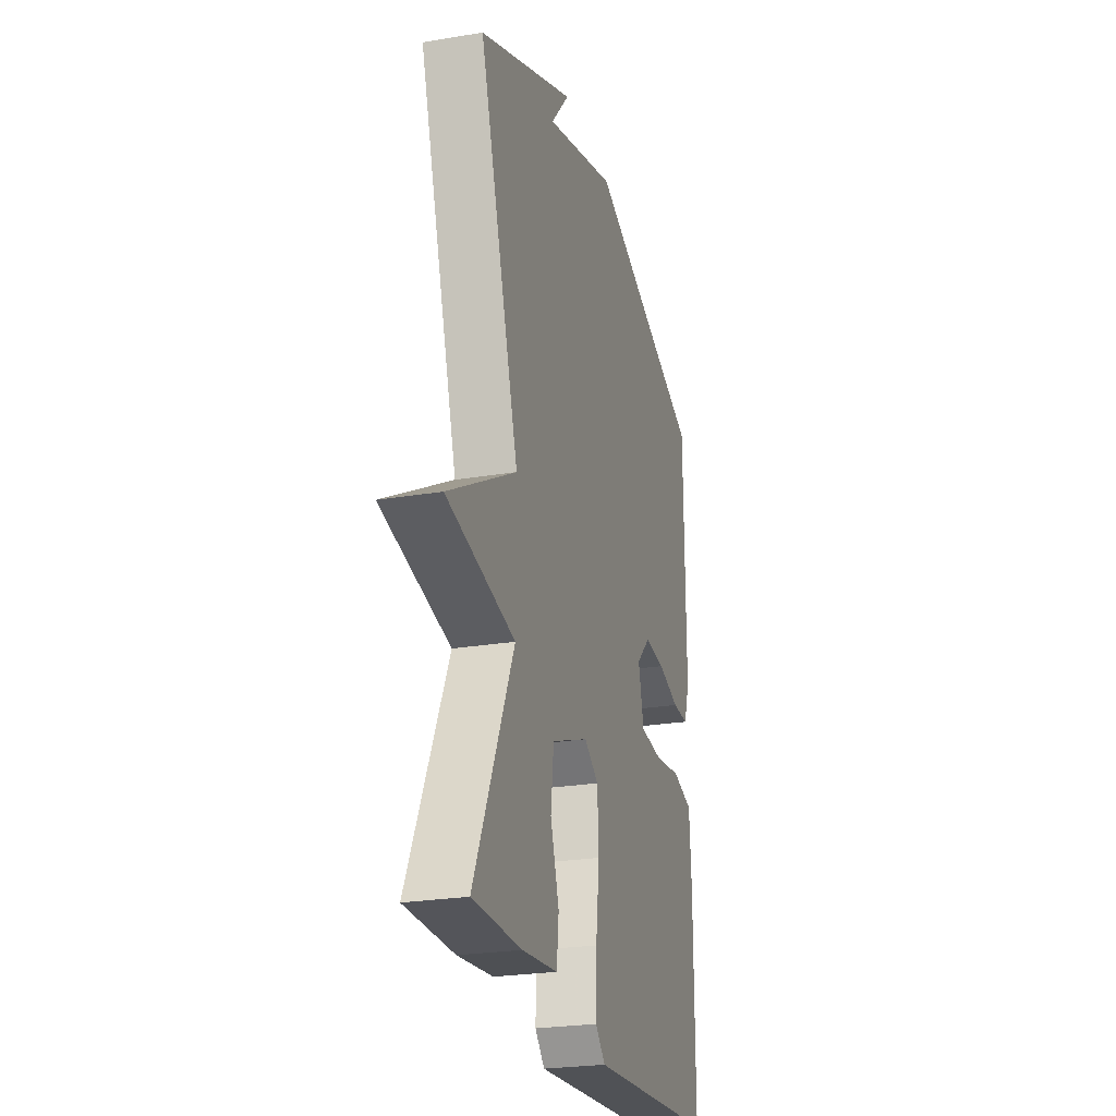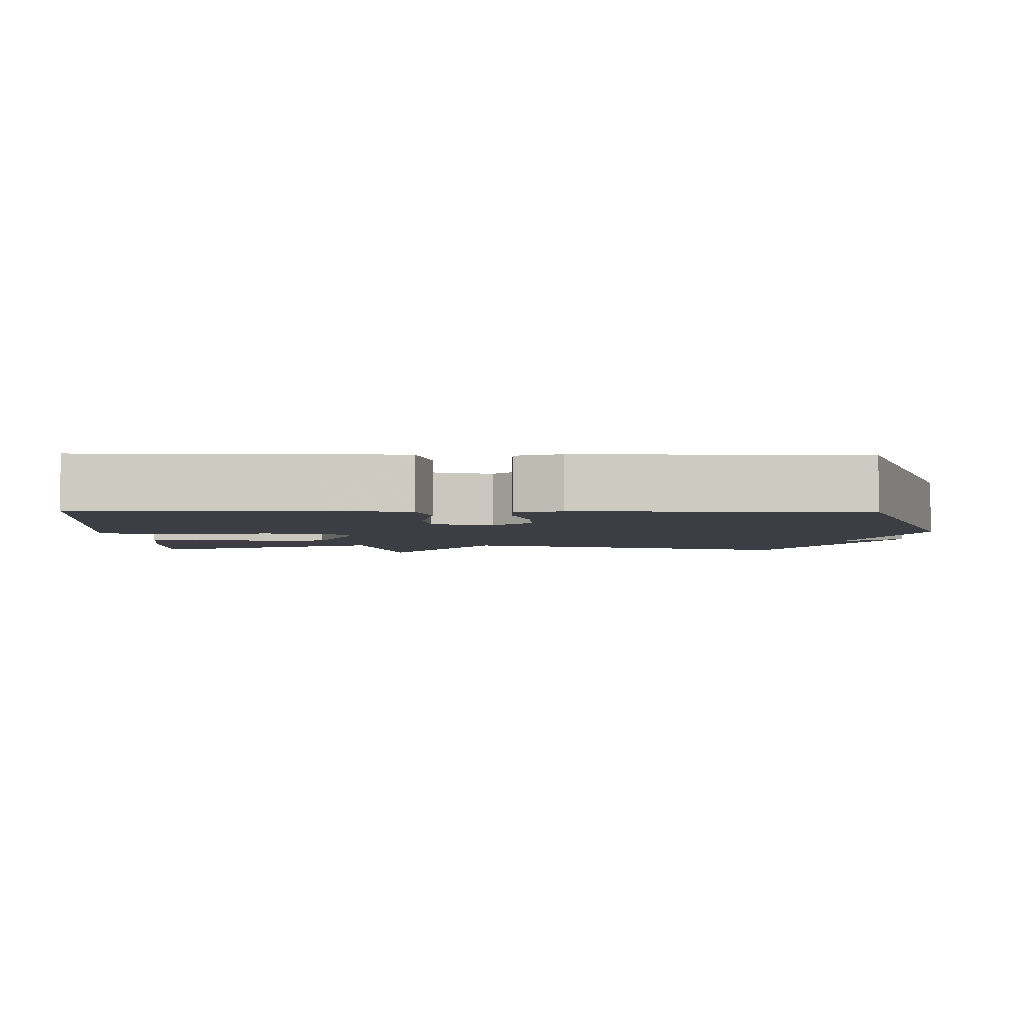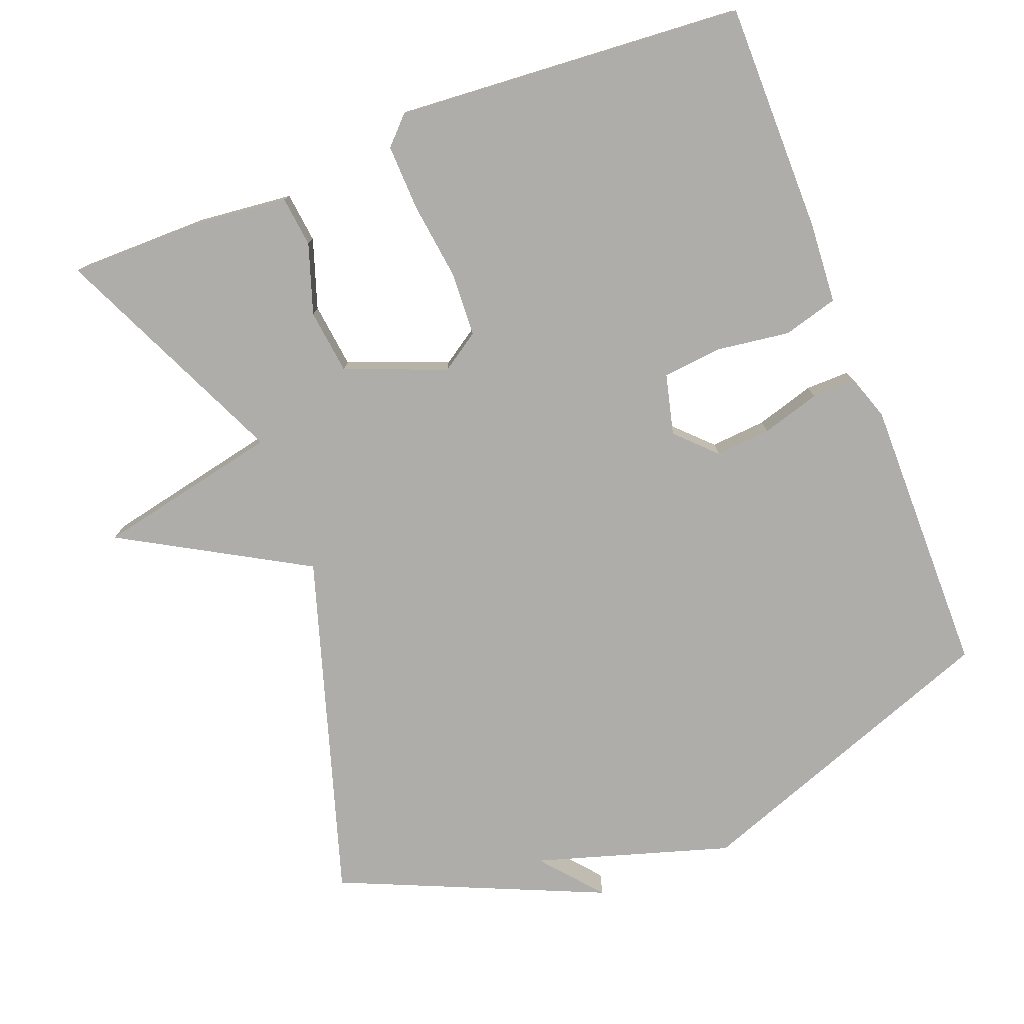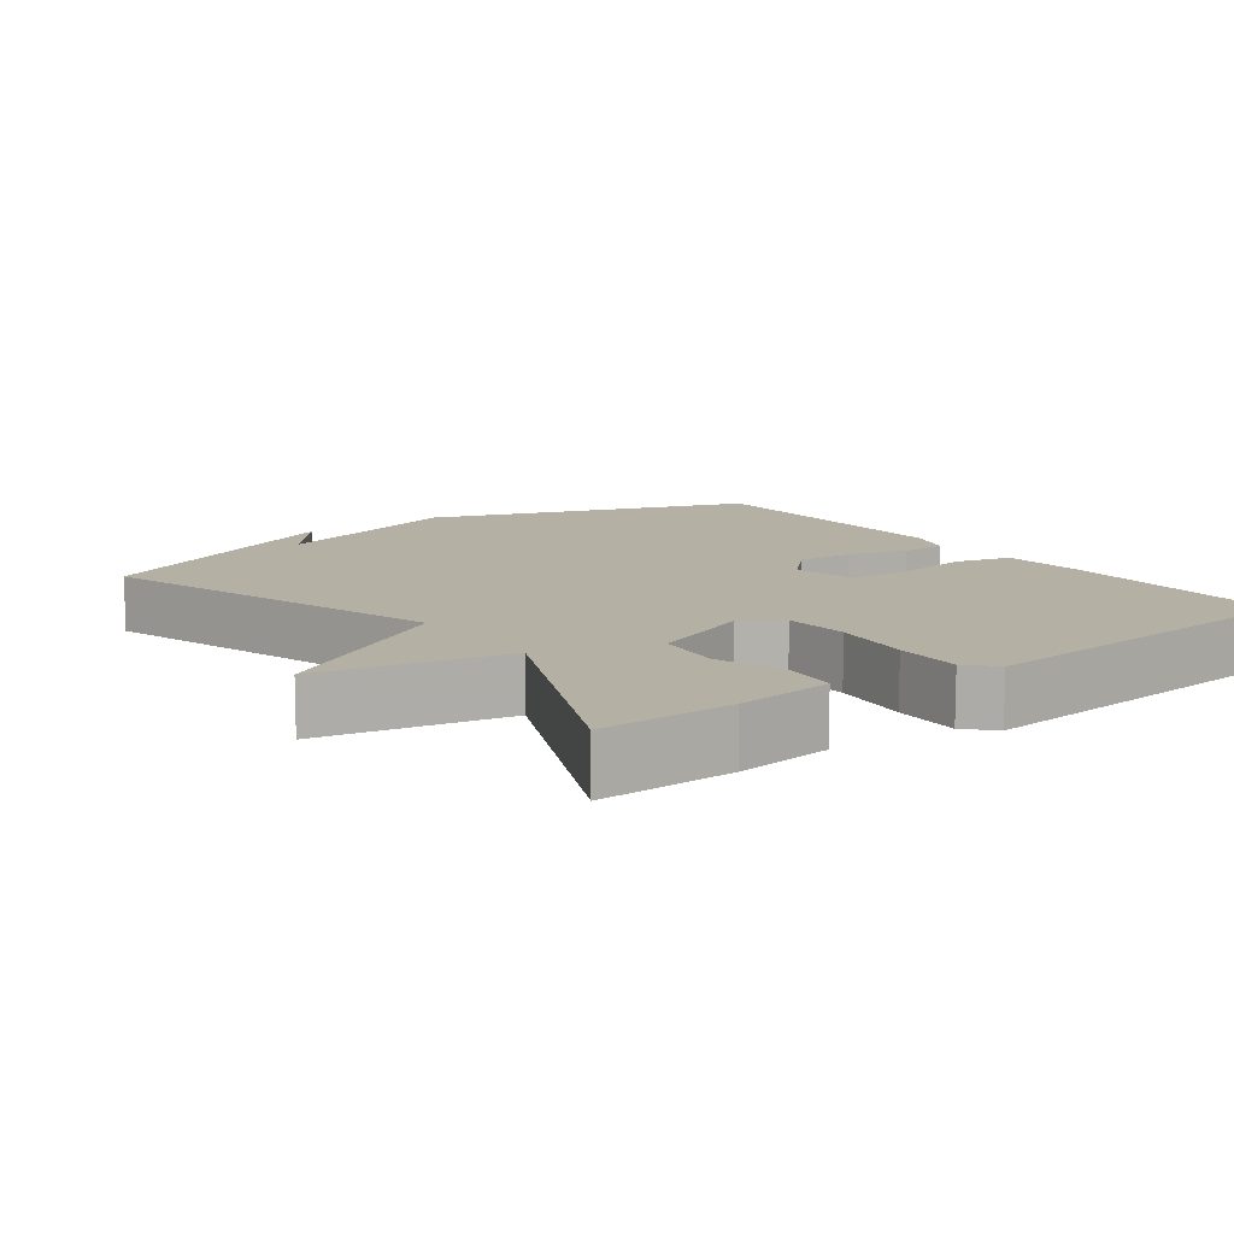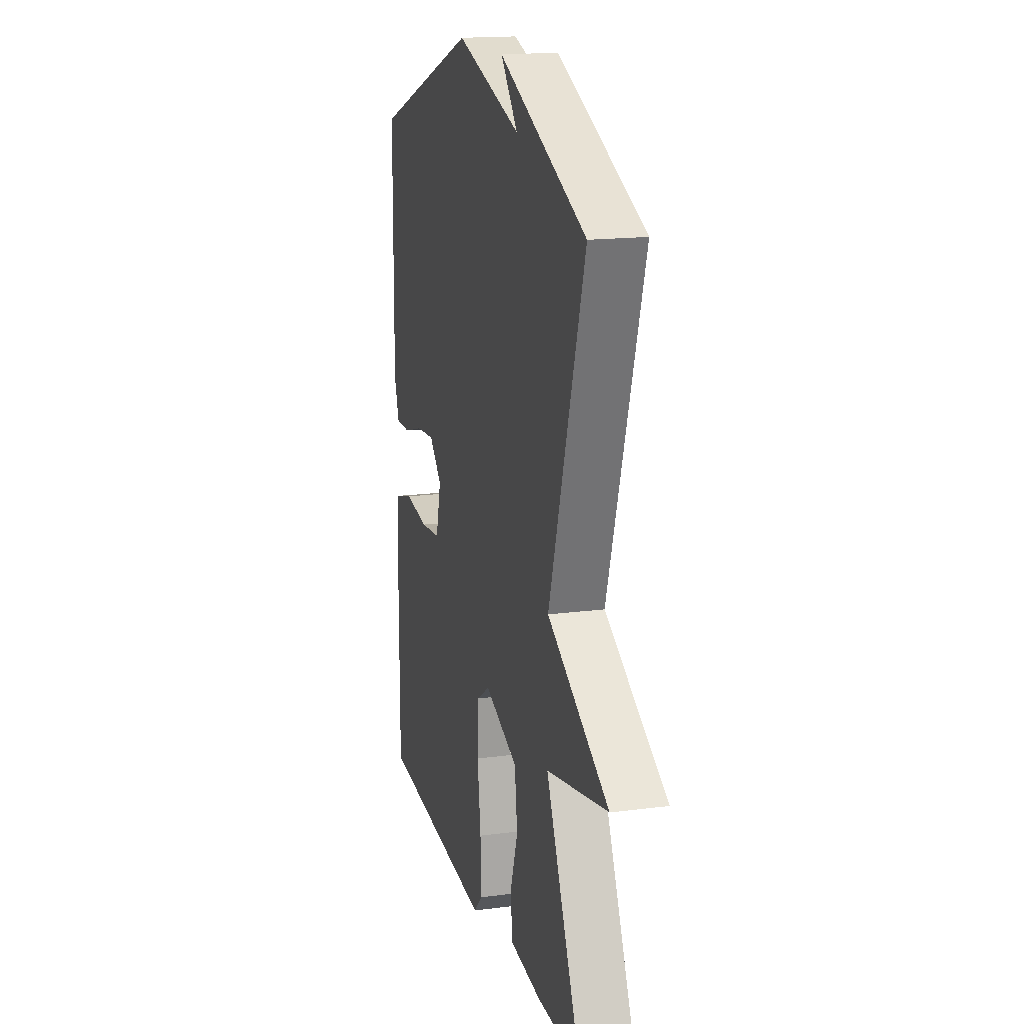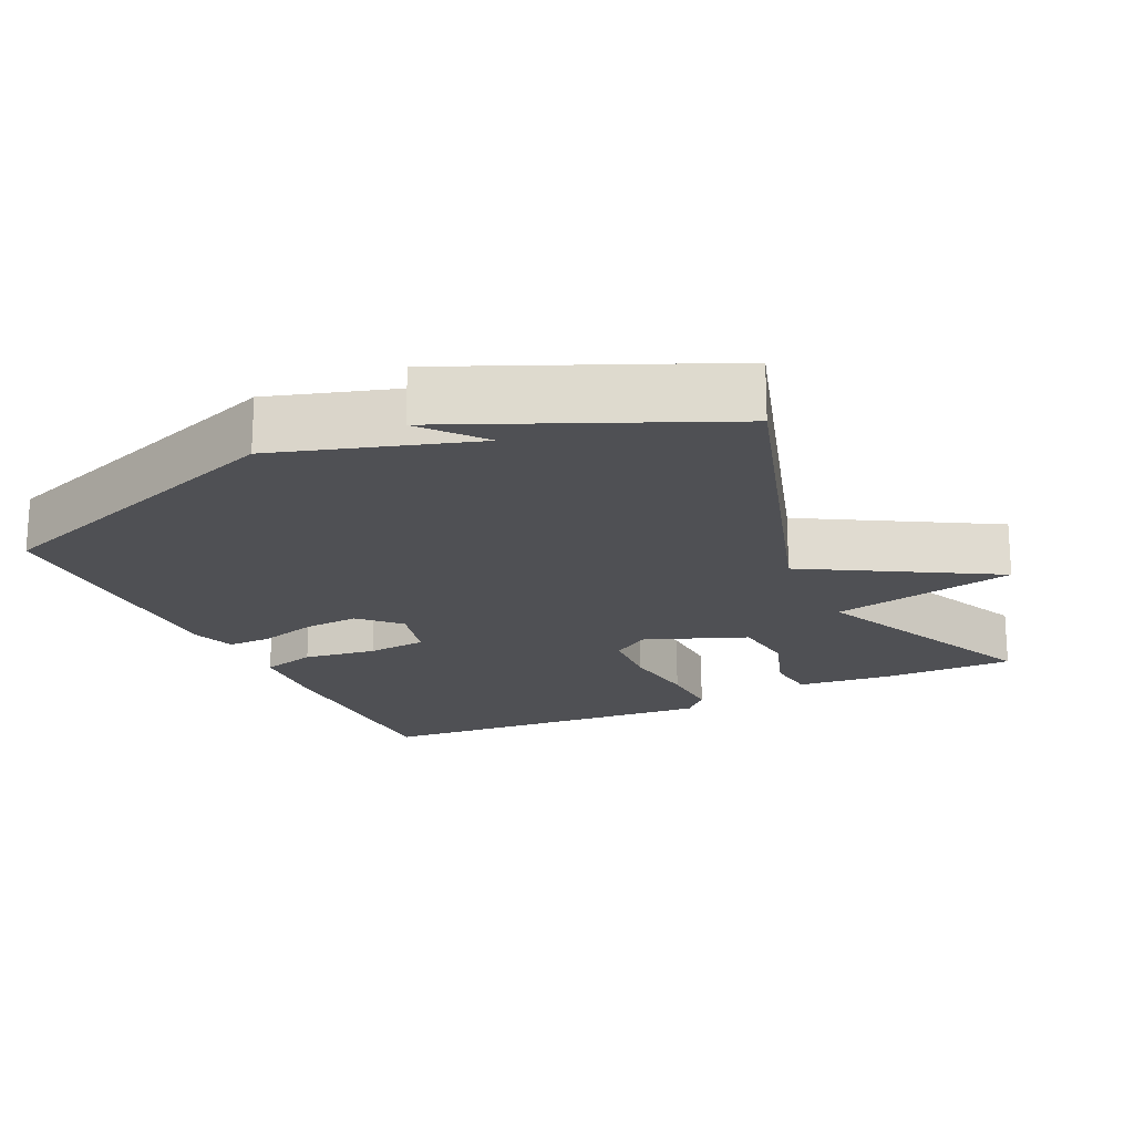
<metadata>
{"format":"obj","ext":"obj","renderer":"f3d","projection":"perspective","resolution":1024,"background":"white","views":[{"elev":-25.0,"azim":105.2,"up":"+Z"},{"elev":-3.7,"azim":-91.2,"up":"+Y"},{"elev":-77.4,"azim":-158.8,"up":"+Y"},{"elev":11.4,"azim":143.4,"up":"+Y"},{"elev":16.8,"azim":75.2,"up":"+Z"},{"elev":-19.2,"azim":25.1,"up":"+Y"}]}
</metadata>
<code>
v 0.5 0.07 -0.5
v 0.318 0.07 -0.5
v 0.186 0.07 -0.486
v 0.178 0.07 -0.416
v 0.21 0.07 -0.32
v 0.199 0.07 -0.23
v 0.06 0.07 -0.176
v 0.007 0.07 -0.211
v 0.002 0.07 -0.3
v 0.016 0.07 -0.408
v 0.019 0.07 -0.499
v -0.017 0.07 -0.536
v -0.5 0.07 -0.5
v -0.5 0.07 -0.181
v -0.492 0.07 -0.069
v -0.416 0.07 -0.048
v -0.315 0.07 -0.062
v -0.232 0.07 -0.054
v -0.211 0.07 0.03
v -0.263 0.07 0.082
v -0.34 0.07 0.076
v -0.421 0.07 0.052
v -0.482 0.07 0.051
v -0.503 0.07 0.113
v -0.5 0.07 0.5
v -0.064 0.07 0.659
v 0.206 0.07 0.576
v 0.136 0.07 0.659
v 0.5 0.07 0.5
v 0.352 0.07 0.025
v 0.607 0.07 -0.121
v 0.352 0.07 -0.175
v 0.5 0 -0.5
v 0.318 0 -0.5
v 0.186 0 -0.486
v 0.178 0 -0.416
v 0.21 0 -0.32
v 0.199 0 -0.23
v 0.06 0 -0.176
v 0.007 0 -0.211
v 0.002 0 -0.3
v 0.016 0 -0.408
v 0.019 0 -0.499
v -0.017 0 -0.536
v -0.5 0 -0.5
v -0.5 0 -0.181
v -0.492 0 -0.069
v -0.416 0 -0.048
v -0.315 0 -0.062
v -0.232 0 -0.054
v -0.211 0 0.03
v -0.263 0 0.082
v -0.34 0 0.076
v -0.421 0 0.052
v -0.482 0 0.051
v -0.503 0 0.113
v -0.5 0 0.5
v -0.064 0 0.659
v 0.206 0 0.576
v 0.136 0 0.659
v 0.5 0 0.5
v 0.352 0 0.025
v 0.607 0 -0.121
v 0.352 0 -0.175
f 30 31 32
f 27 28 29
f 27 29 30
f 25 26 27
f 24 25 27
f 23 24 27
f 22 23 27
f 21 22 27
f 20 21 27
f 27 30 32
f 20 27 32
f 19 20 32
f 15 16 17
f 14 15 17
f 13 14 17
f 12 13 17
f 11 12 17
f 10 11 17
f 9 10 17
f 8 9 17 18
f 7 8 18 19
f 3 4 5
f 2 3 5
f 1 2 5
f 32 1 5
f 32 5 6
f 6 7 19 32
f 64 63 62
f 61 60 59
f 62 61 59
f 59 58 57
f 59 57 56
f 59 56 55
f 59 55 54
f 59 54 53
f 59 53 52
f 64 62 59
f 64 59 52
f 64 52 51
f 49 48 47
f 49 47 46
f 49 46 45
f 49 45 44
f 49 44 43
f 49 43 42
f 49 42 41
f 50 49 41 40
f 51 50 40 39
f 37 36 35
f 37 35 34
f 37 34 33
f 37 33 64
f 38 37 64
f 64 51 39 38
f 1 33 34 2
f 2 34 35 3
f 3 35 36 4
f 4 36 37 5
f 5 37 38 6
f 6 38 39 7
f 7 39 40 8
f 8 40 41 9
f 9 41 42 10
f 10 42 43 11
f 11 43 44 12
f 12 44 45 13
f 13 45 46 14
f 14 46 47 15
f 15 47 48 16
f 16 48 49 17
f 17 49 50 18
f 18 50 51 19
f 19 51 52 20
f 20 52 53 21
f 21 53 54 22
f 22 54 55 23
f 23 55 56 24
f 24 56 57 25
f 25 57 58 26
f 26 58 59 27
f 27 59 60 28
f 28 60 61 29
f 29 61 62 30
f 30 62 63 31
f 31 63 64 32
f 32 64 33 1

</code>
